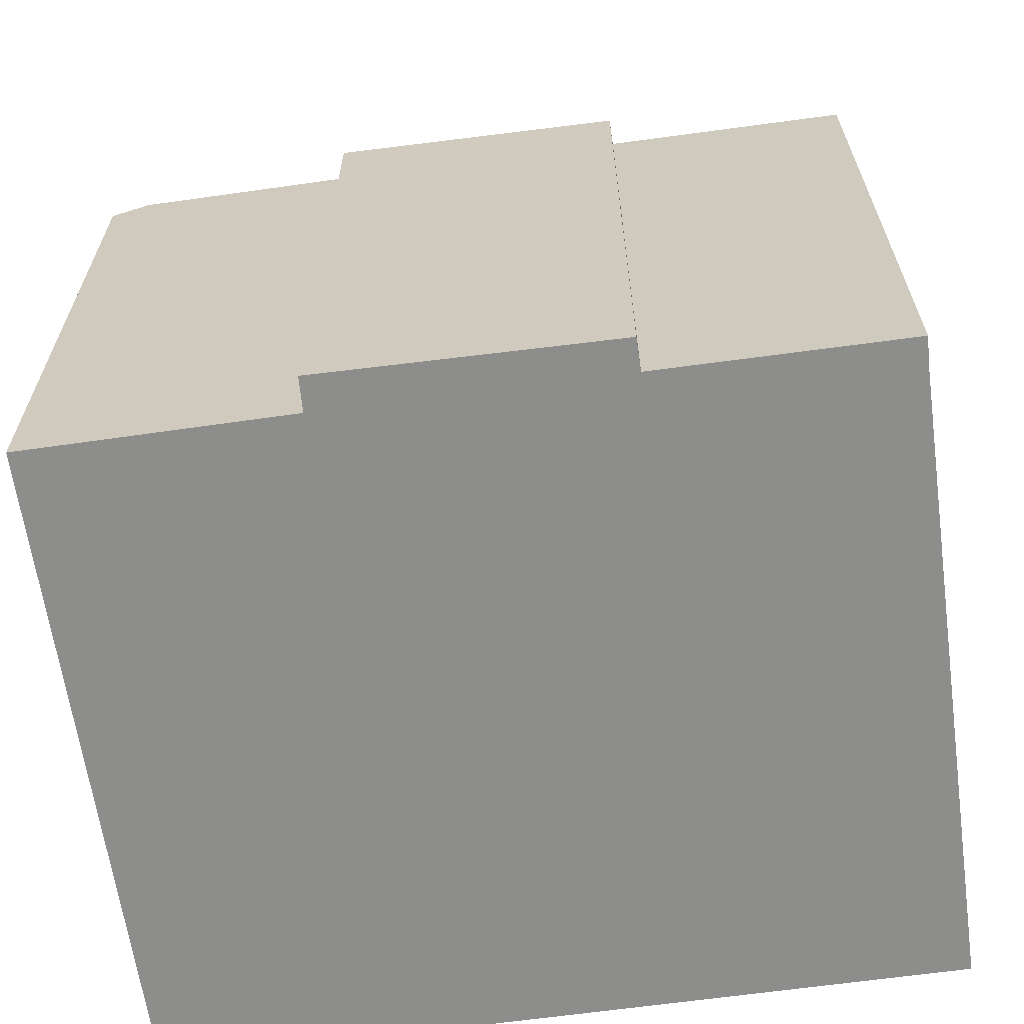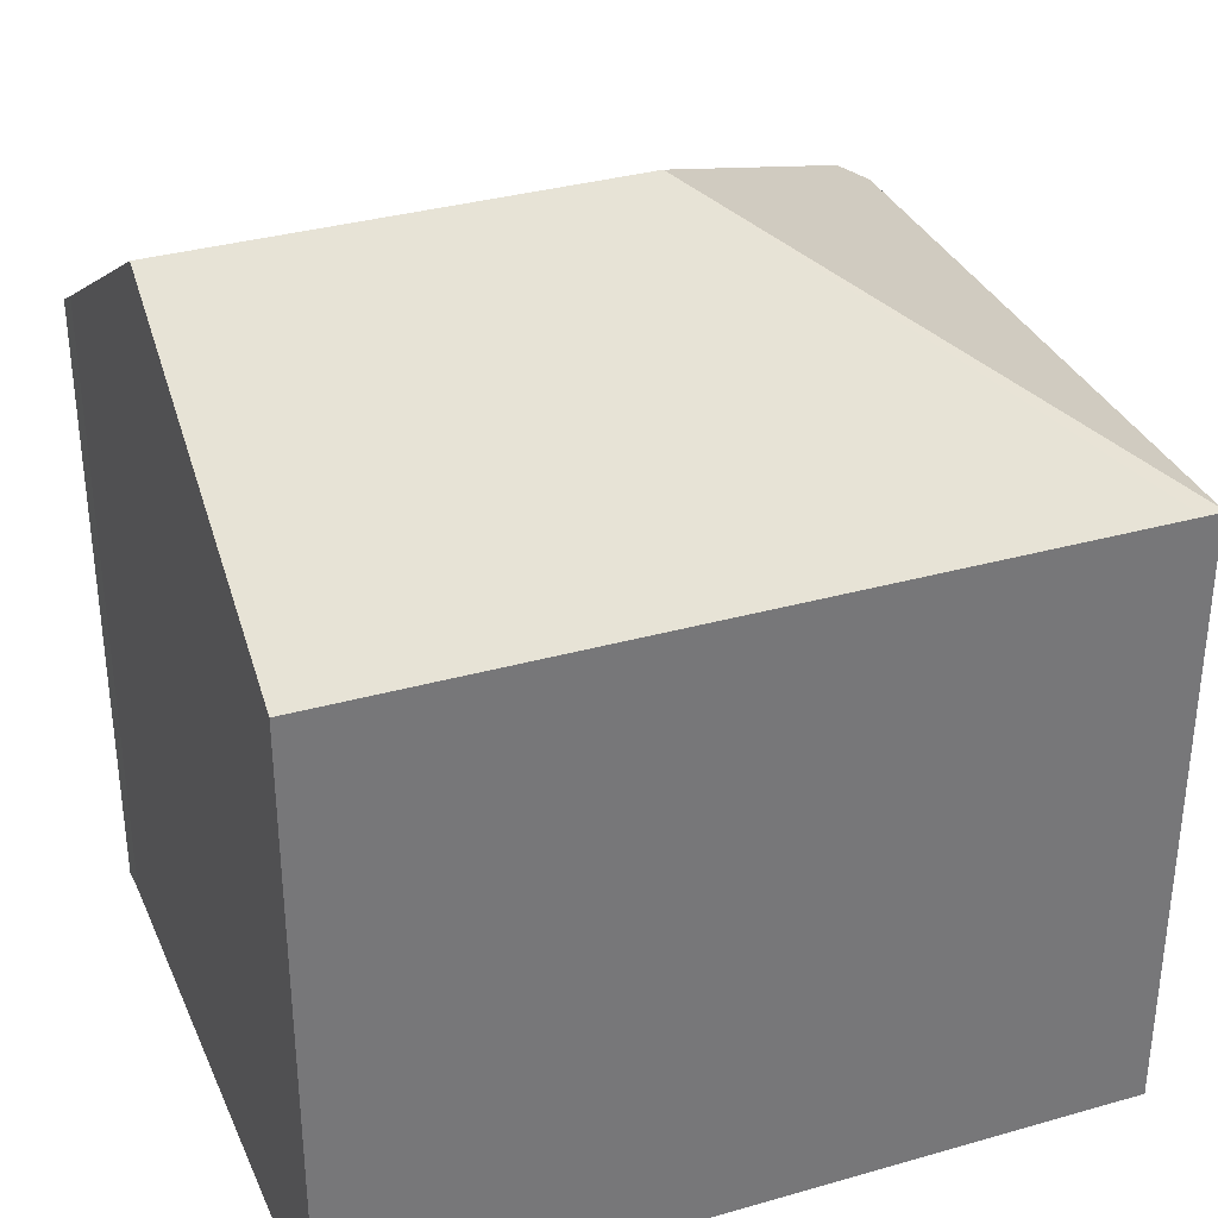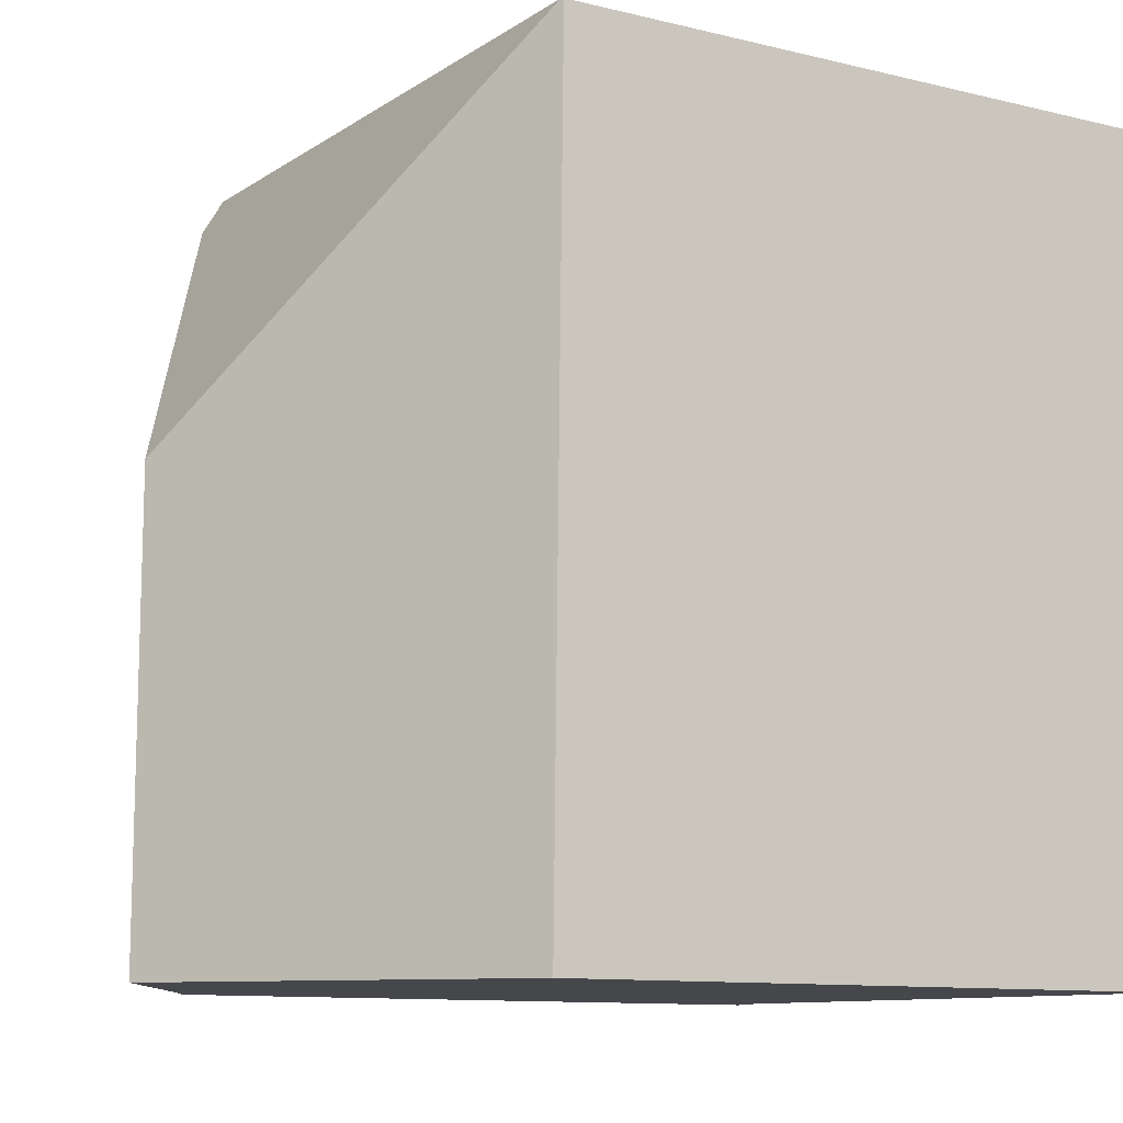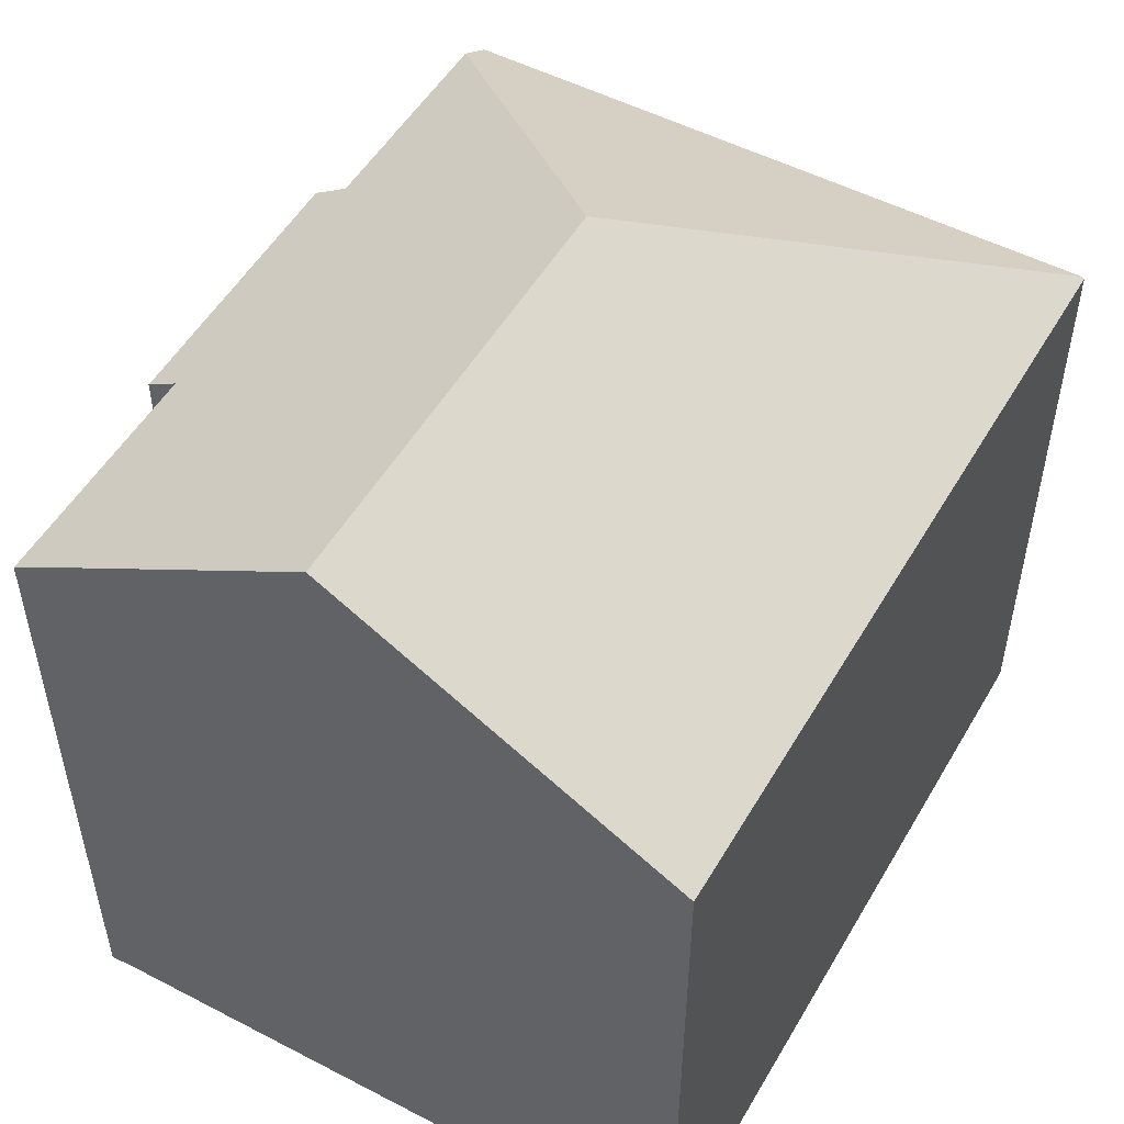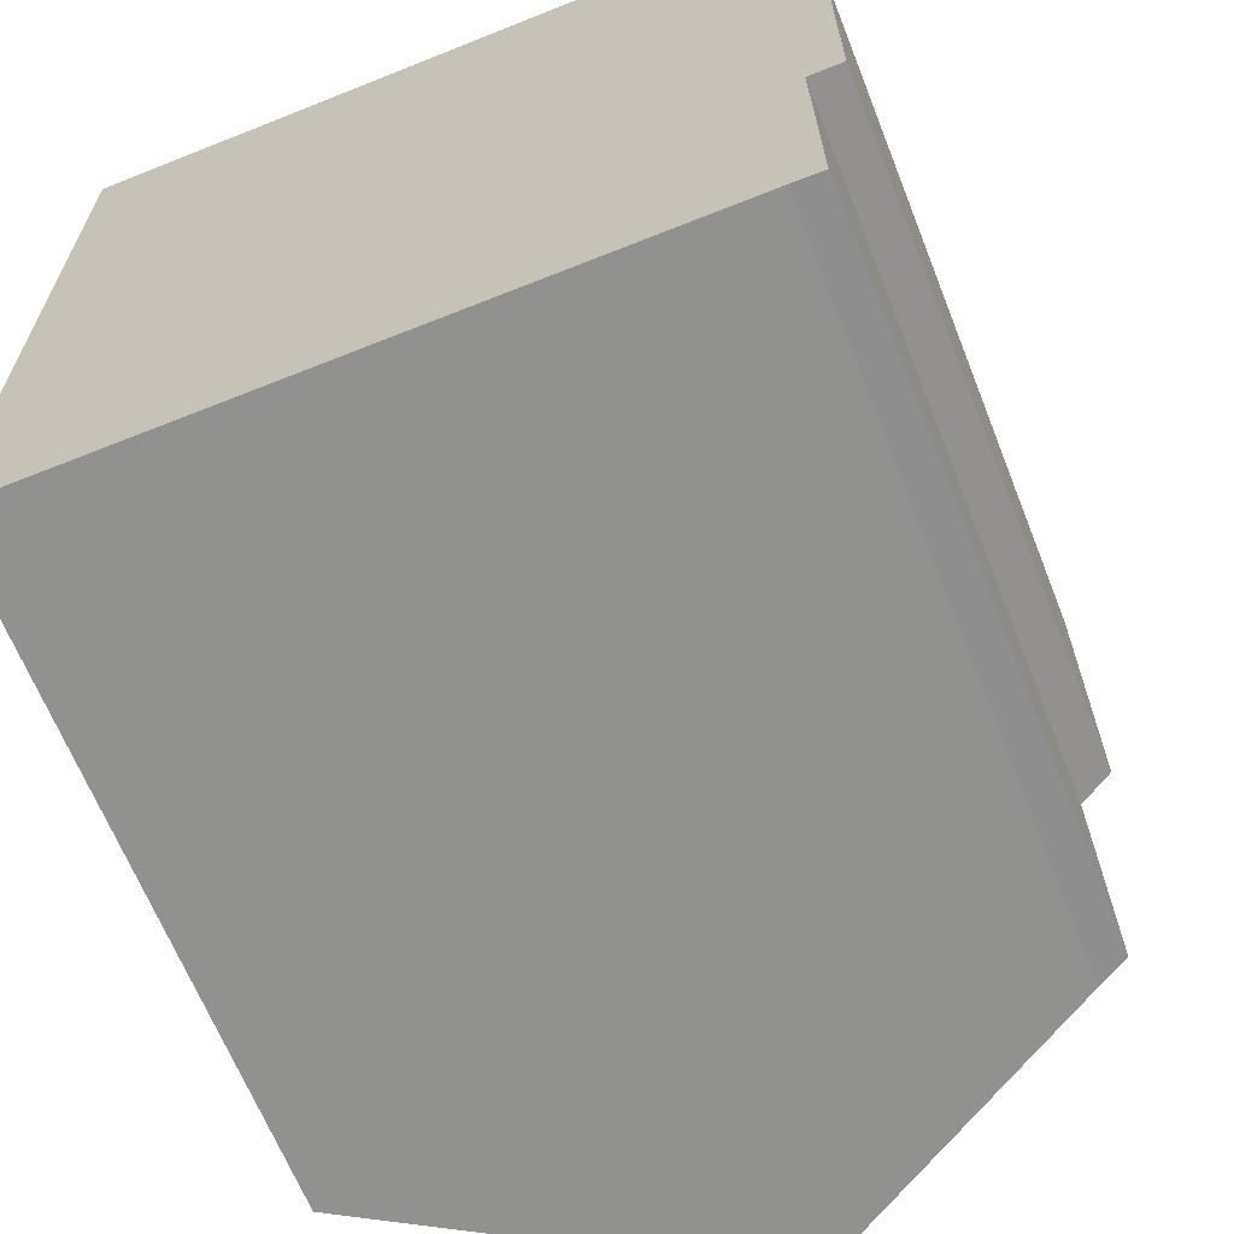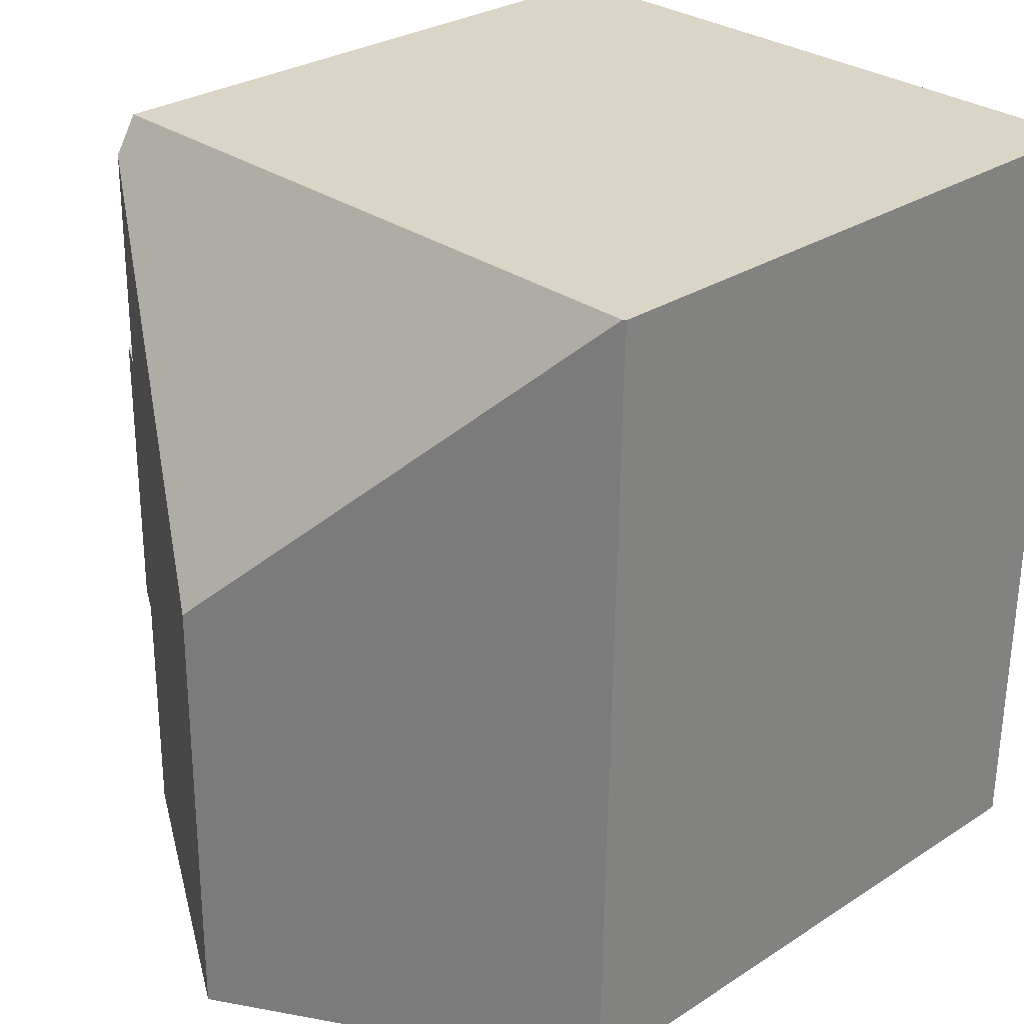
<metadata>
{"format":"obj","ext":"obj","renderer":"f3d","projection":"perspective","resolution":1024,"background":"white","views":[{"elev":-64.4,"azim":97.3,"up":"+Y"},{"elev":33.6,"azim":-112.0,"up":"+Y"},{"elev":-10.7,"azim":-121.4,"up":"+Z"},{"elev":51.3,"azim":-151.2,"up":"+Y"},{"elev":-65.6,"azim":21.7,"up":"+Z"},{"elev":28.3,"azim":-134.3,"up":"+Z"}]}
</metadata>
<code>
v  12.48 13.08 -15.36
v  13.04 12.74 -14.23
v  13.05 12.74 -15.37
v  6.941 16.36 -15.41
v  13.01 12.74 -10.6
v  13.66 12.34 -4.936
v  13.64 12.37 -10.59
v  6.885 16.36 -6.689
v  12.99 12.73 -4.913
v  12.92 12.76 -0.531
v  0.054 12.34 0.001
v  0.005 12.31 -0.362
v  0 12.3 7.534e-16
v  0.096 12.33 -7.055
v  0.12 12.34 -8.823
v  0.21 12.37 -15.48
v  0.436 12.5 -15.48
v  12.9 12.34 0.184
v  12.48 9.403e-16 -15.36
v  13.05 9.411e-16 -15.37
v  0.436 9.478e-16 -15.48
v  0.21 9.479e-16 -15.48
v  6.941 9.438e-16 -15.41
v  13.01 6.492e-16 -10.6
v  13.64 6.485e-16 -10.59
v  0 0 0
v  0.12 5.403e-16 -8.823
v  0.096 4.32e-16 -7.055
v  0.005 2.217e-17 -0.362
v  12.9 -1.127e-17 0.184
v  0.054 -6.123e-20 0.001
v  12.99 3.008e-16 -4.913
v  13.66 3.022e-16 -4.936
v  12.92 3.251e-17 -0.531
v  13.04 8.714e-16 -14.23
g defaultobject
f 1 2 3
f 2 1 4
f 2 4 5
f 5 6 7
f 6 5 4
f 6 4 8
f 6 8 9
f 9 8 10
f 11 12 13
f 12 11 8
f 12 8 14
f 14 8 15
f 15 8 16
f 16 8 4
f 16 4 17
f 18 8 11
f 8 18 10
f 3 19 1
f 19 3 20
f 19 4 1
f 4 19 17
f 17 19 16
f 16 19 21
f 16 21 22
f 21 19 23
f 7 24 5
f 24 7 25
f 22 15 16
f 15 22 14
f 14 22 12
f 12 22 13
f 13 22 26
f 26 22 27
f 26 27 28
f 26 28 29
f 13 18 11
f 18 13 26
f 18 26 30
f 30 26 31
f 32 6 9
f 6 32 33
f 18 9 10
f 9 18 32
f 32 18 30
f 32 30 34
f 6 25 7
f 25 6 33
f 24 2 5
f 2 24 3
f 3 24 20
f 20 24 35
f 19 24 23
f 24 19 35
f 35 19 20
f 29 31 26
f 31 29 30
f 30 29 28
f 30 28 27
f 30 27 22
f 30 22 34
f 34 22 32
f 32 22 21
f 32 21 33
f 33 21 23
f 33 23 24
f 33 24 25

</code>
